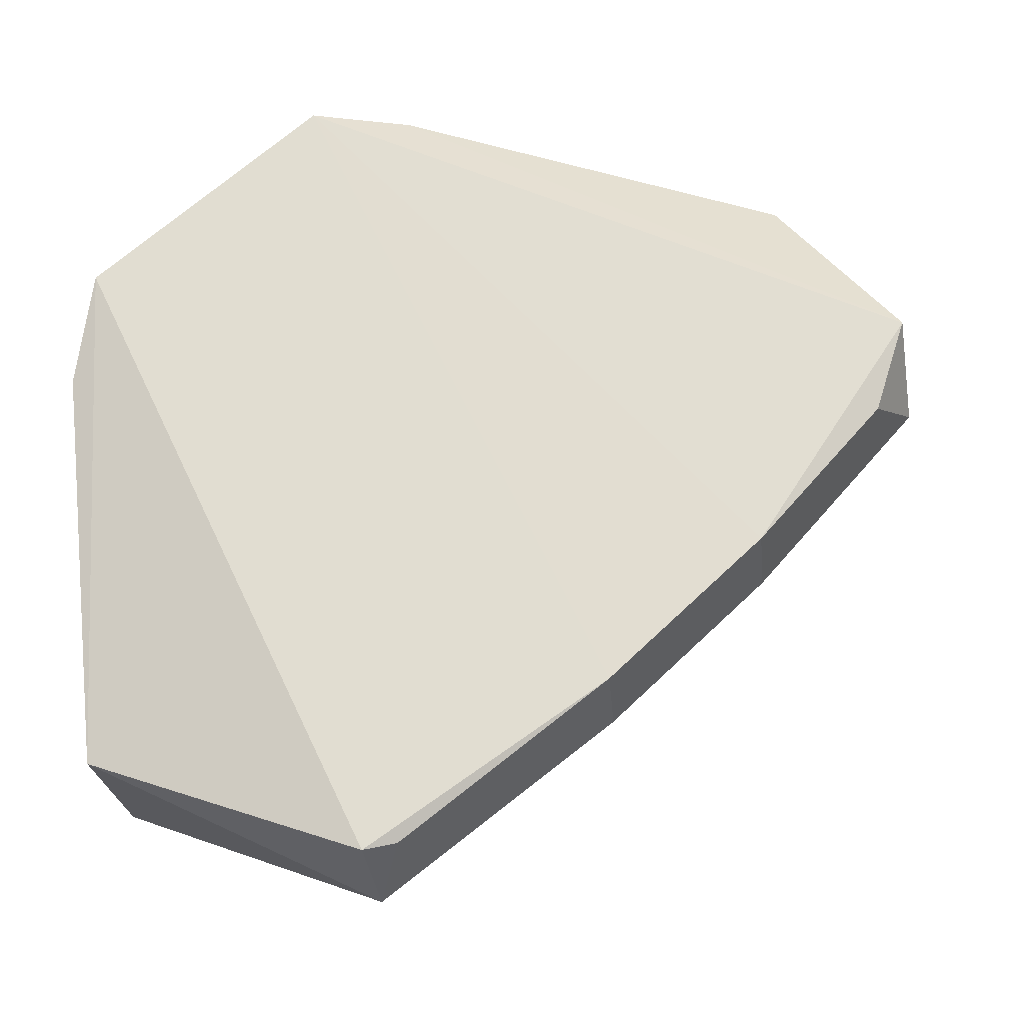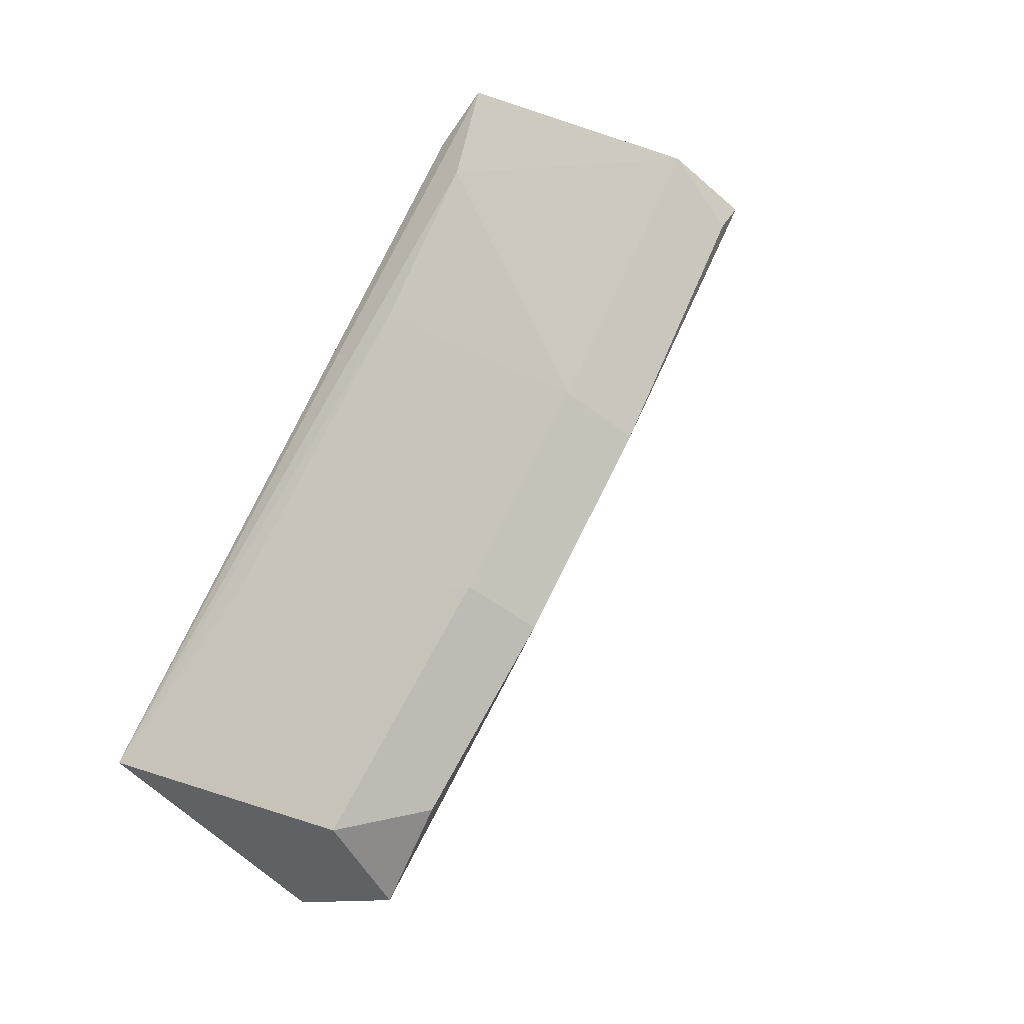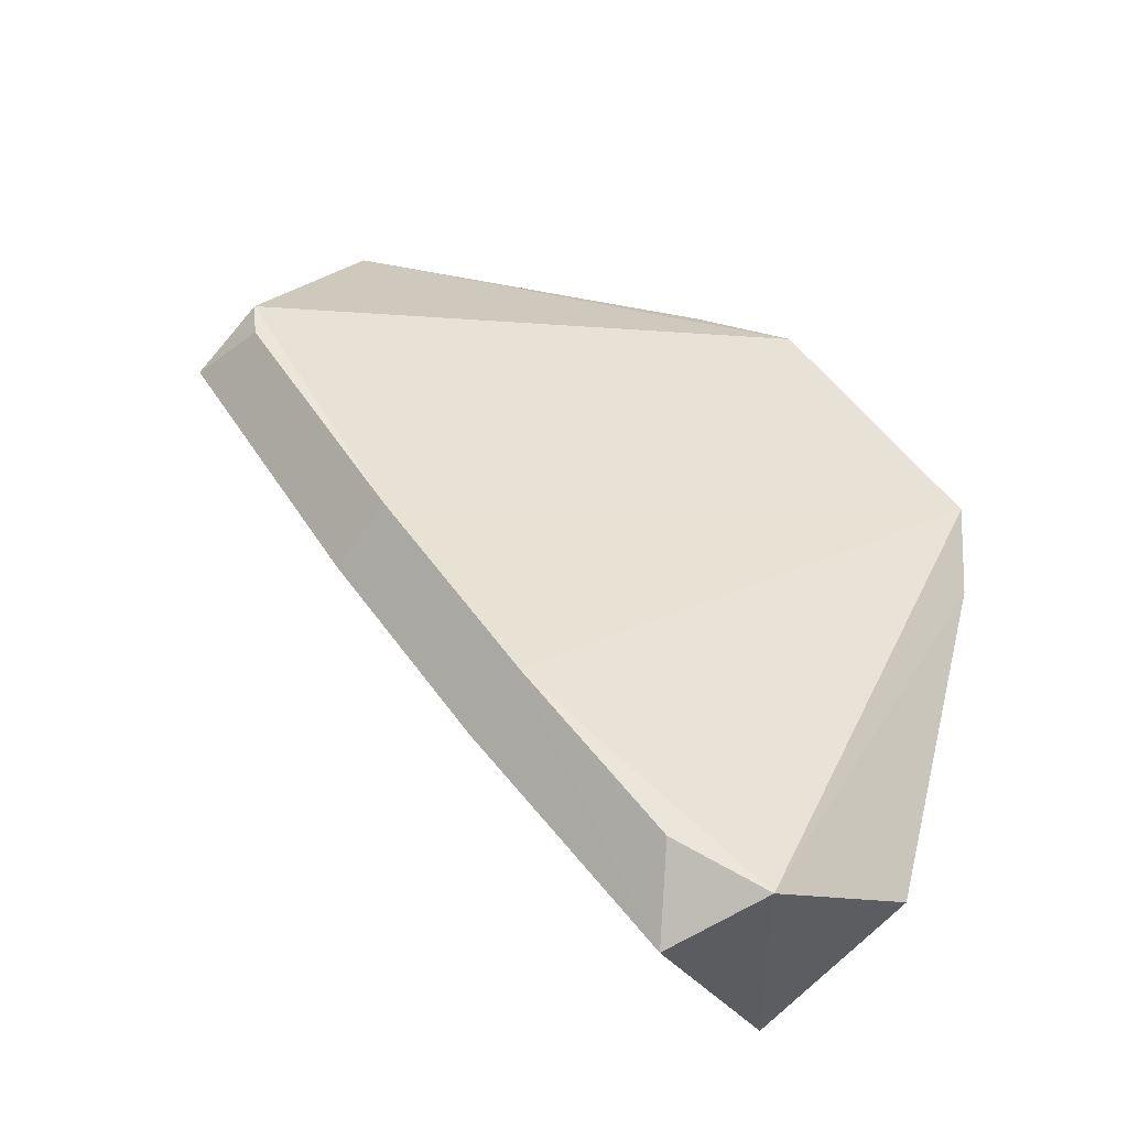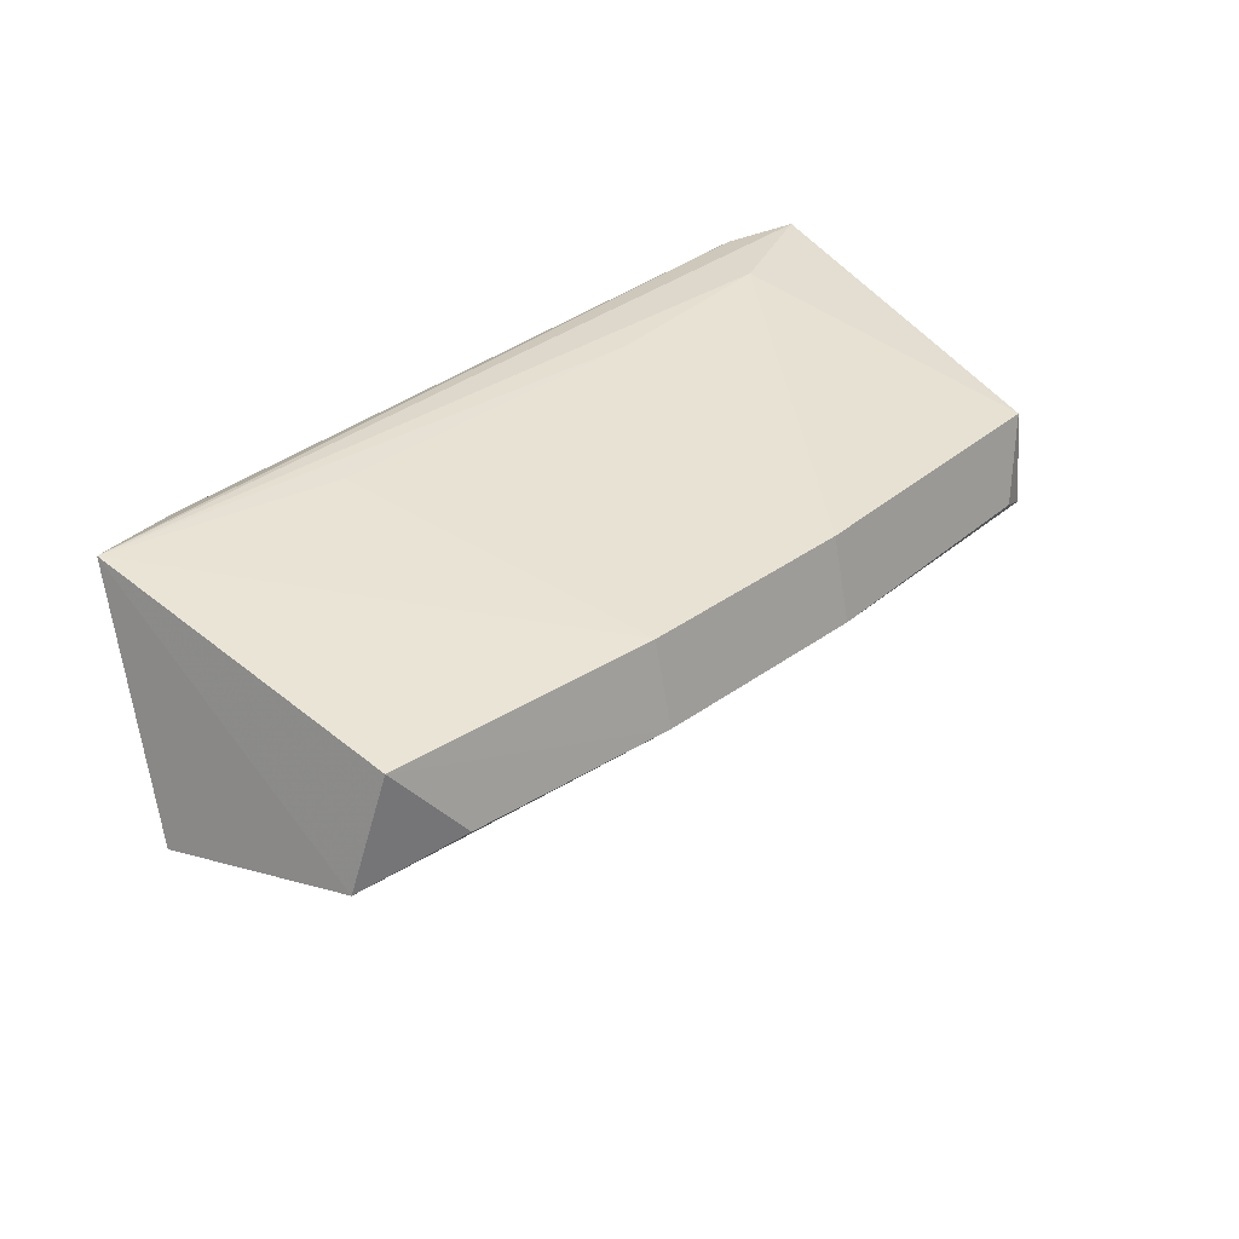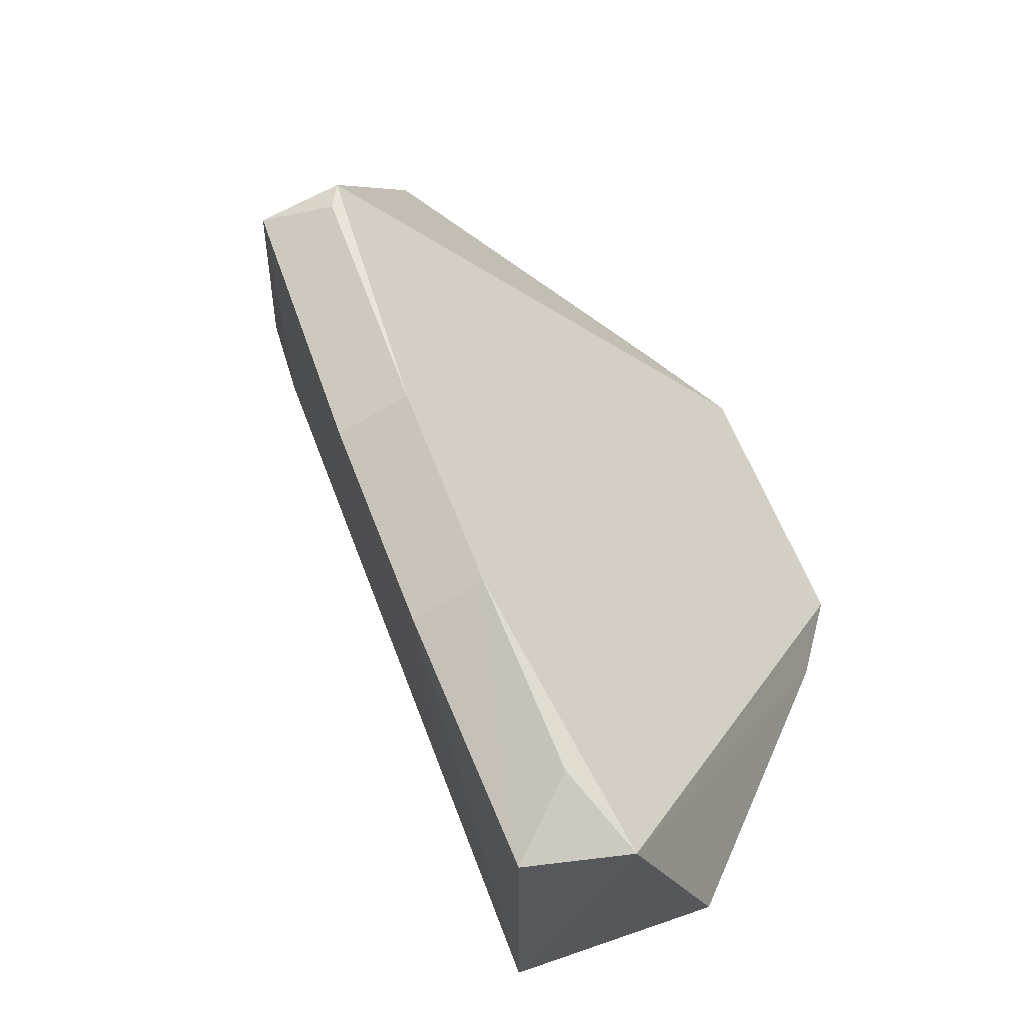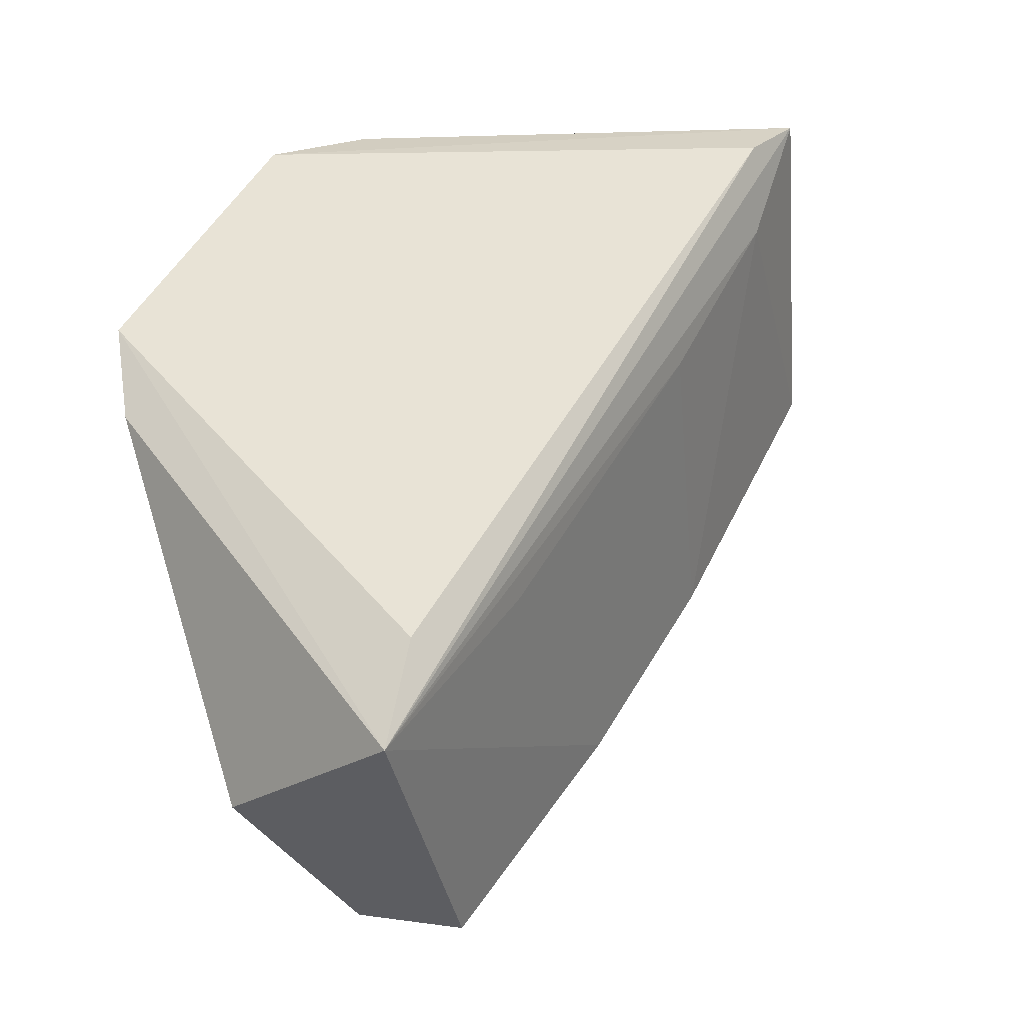
<metadata>
{"format":"obj","ext":"obj","renderer":"f3d","projection":"perspective","resolution":1024,"background":"white","views":[{"elev":-36.0,"azim":-84.9,"up":"+Z"},{"elev":-54.6,"azim":141.4,"up":"+Y"},{"elev":-63.6,"azim":-125.0,"up":"+Y"},{"elev":-66.1,"azim":99.3,"up":"+Y"},{"elev":-66.7,"azim":-149.6,"up":"+Y"},{"elev":-1.1,"azim":44.2,"up":"+Y"}]}
</metadata>
<code>
v -0.4178 1.684 0.779
v -0.418 1.684 0.7784
v -0.4178 1.696 0.7682
v -0.4218 1.691 0.7651
v -0.4258 1.692 0.7786
v -0.4202 1.687 0.7684
v -0.422 1.681 0.7758
v -0.418 1.686 0.7783
v -0.4248 1.696 0.7732
v -0.4202 1.691 0.765
v -0.418 1.694 0.7691
v -0.4221 1.683 0.7788
v -0.4202 1.681 0.7749
v -0.4217 1.687 0.7684
v -0.4178 1.695 0.7694
v -0.4221 1.696 0.7669
v -0.4257 1.695 0.7749
v -0.4181 1.691 0.7713
v -0.4249 1.69 0.779
v -0.4202 1.684 0.7712
v -0.4217 1.684 0.7712
v -0.4216 1.69 0.7653
v -0.4181 1.687 0.7757
v -0.4216 1.681 0.7741
f 8 5 1
f 11 3 1
f 11 10 3
f 11 6 10
f 12 7 1
f 13 1 7
f 14 5 4
f 15 8 1
f 15 1 3
f 15 5 8
f 16 9 3
f 16 10 4
f 16 3 10
f 17 4 5
f 17 5 15
f 17 15 3
f 17 3 9
f 17 16 4
f 17 9 16
f 18 11 1
f 18 6 11
f 19 12 1
f 19 1 5
f 19 5 7
f 19 7 12
f 20 1 13
f 20 14 6
f 21 7 5
f 21 5 14
f 21 20 13
f 21 14 20
f 22 14 4
f 22 4 10
f 22 10 6
f 22 6 14
f 23 18 1
f 23 1 20
f 23 20 6
f 23 6 18
f 24 21 13
f 24 13 7
f 24 7 21

</code>
